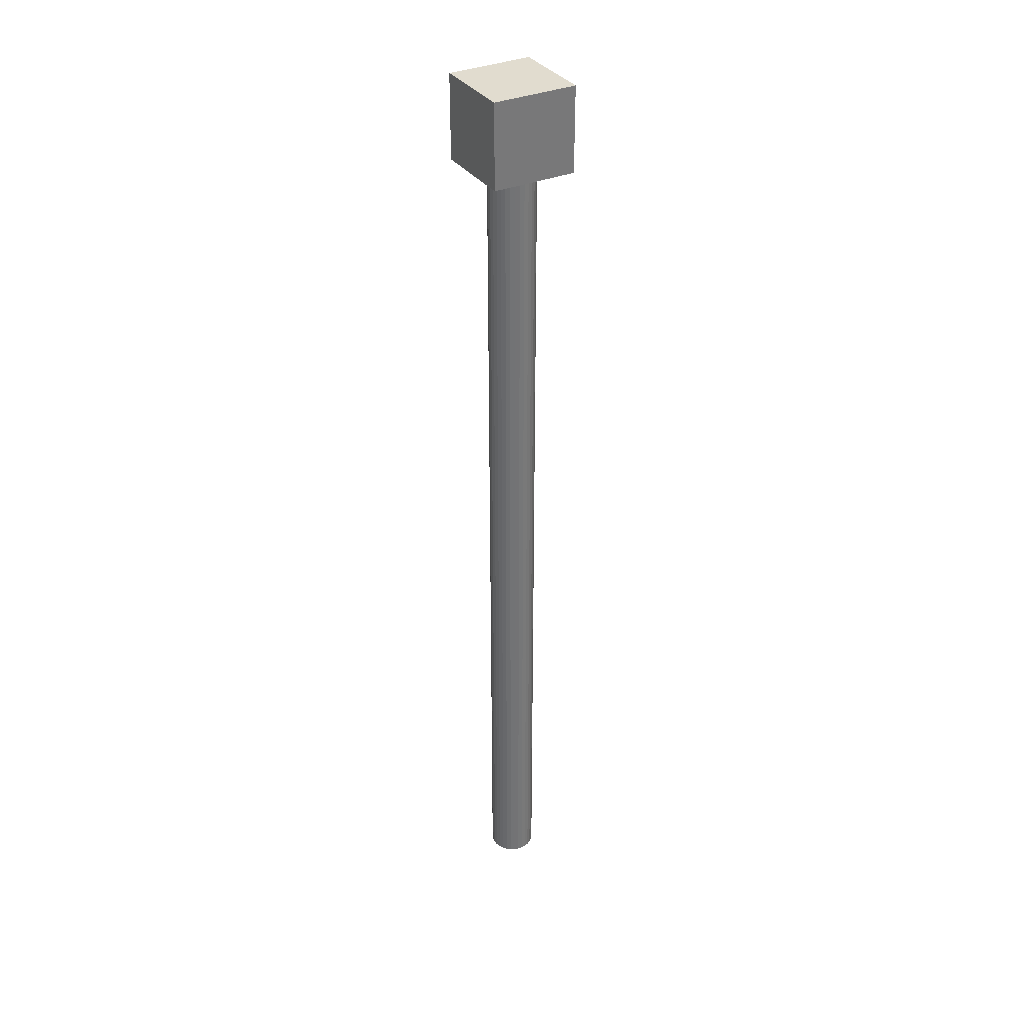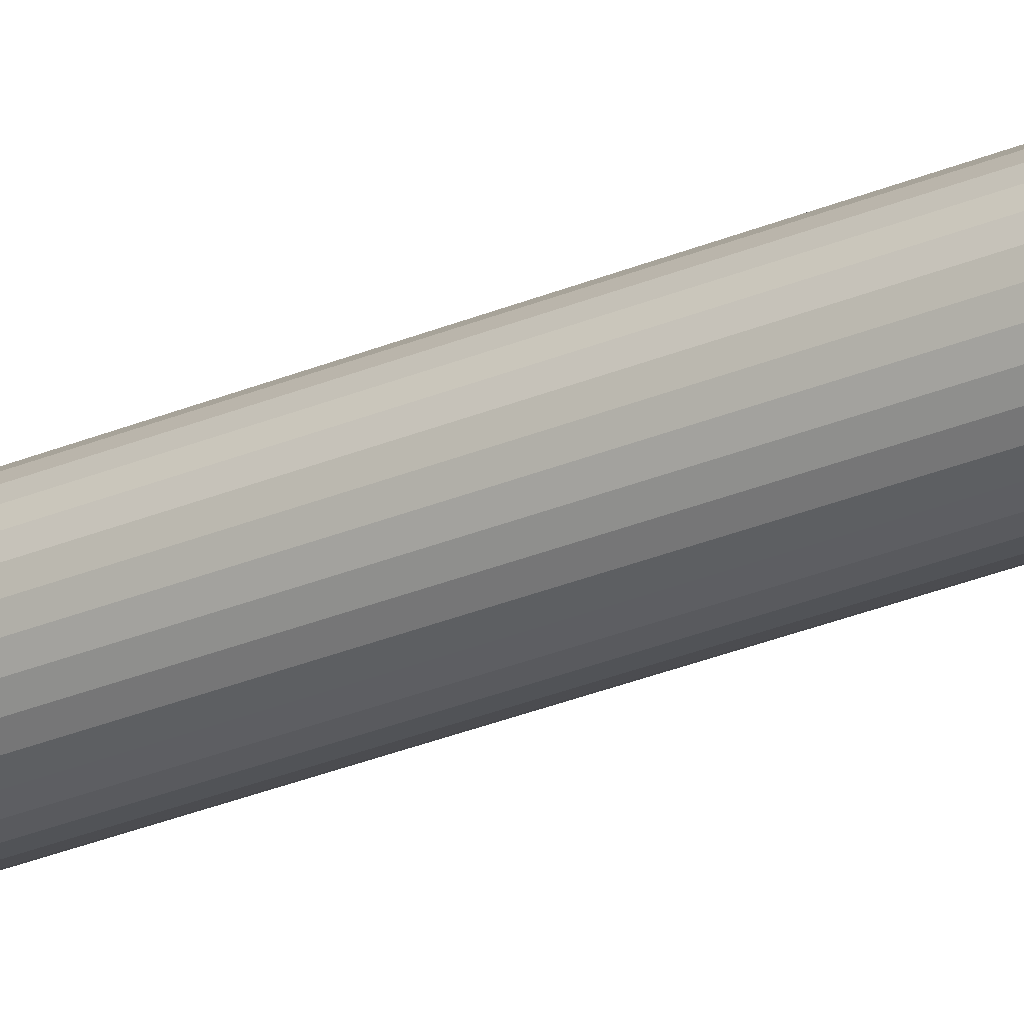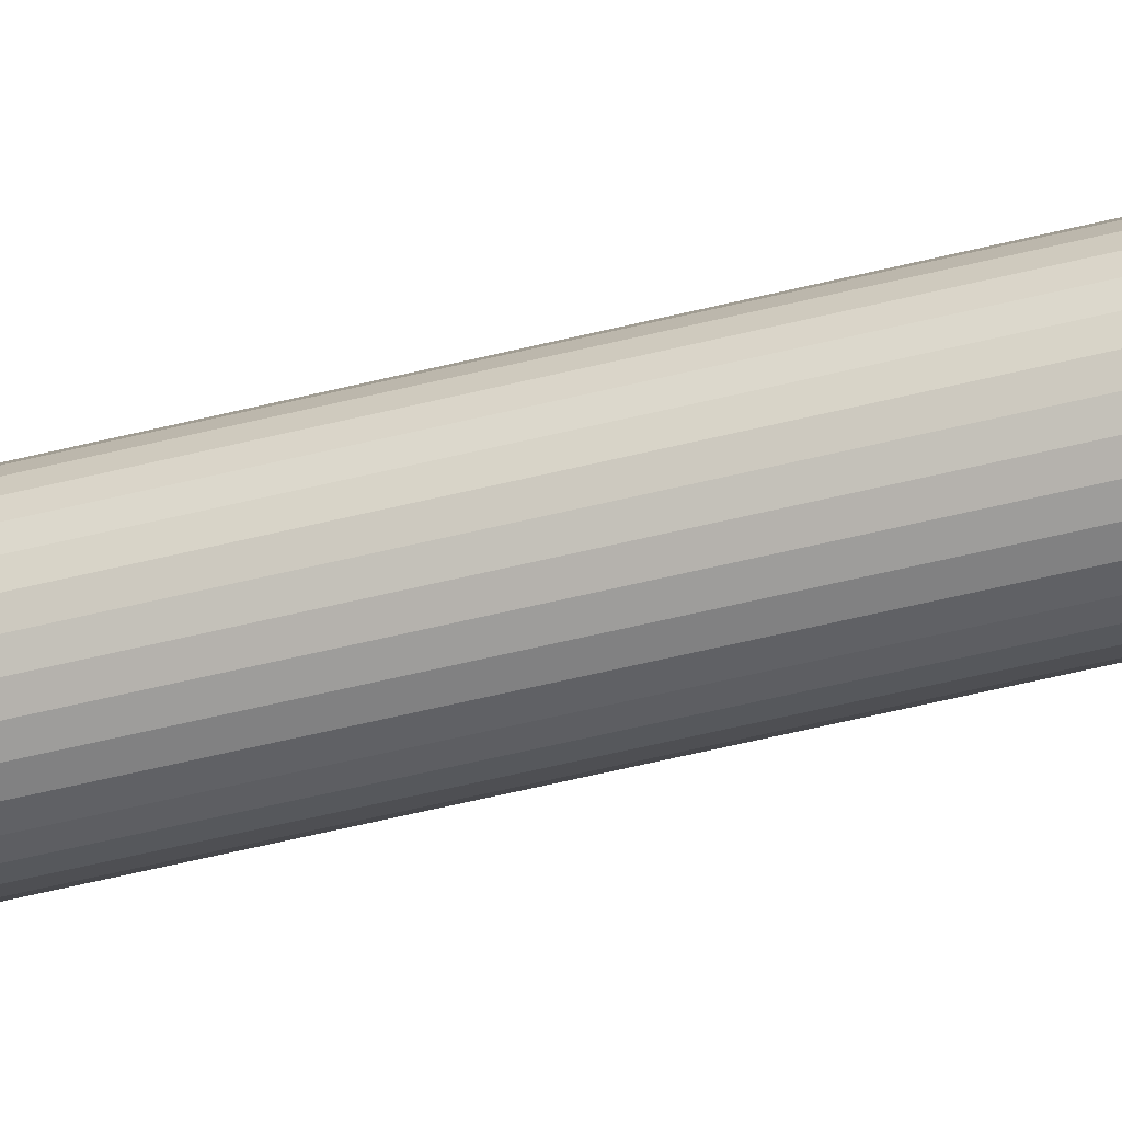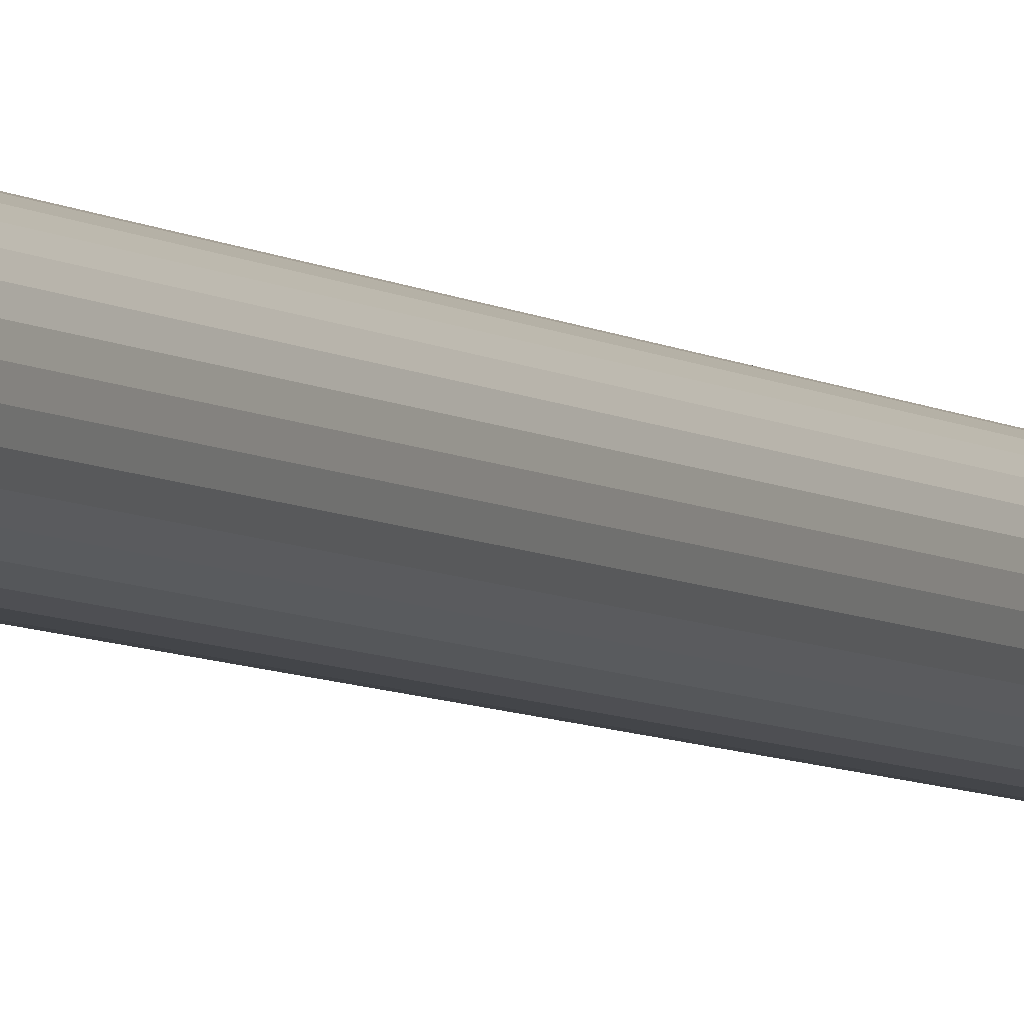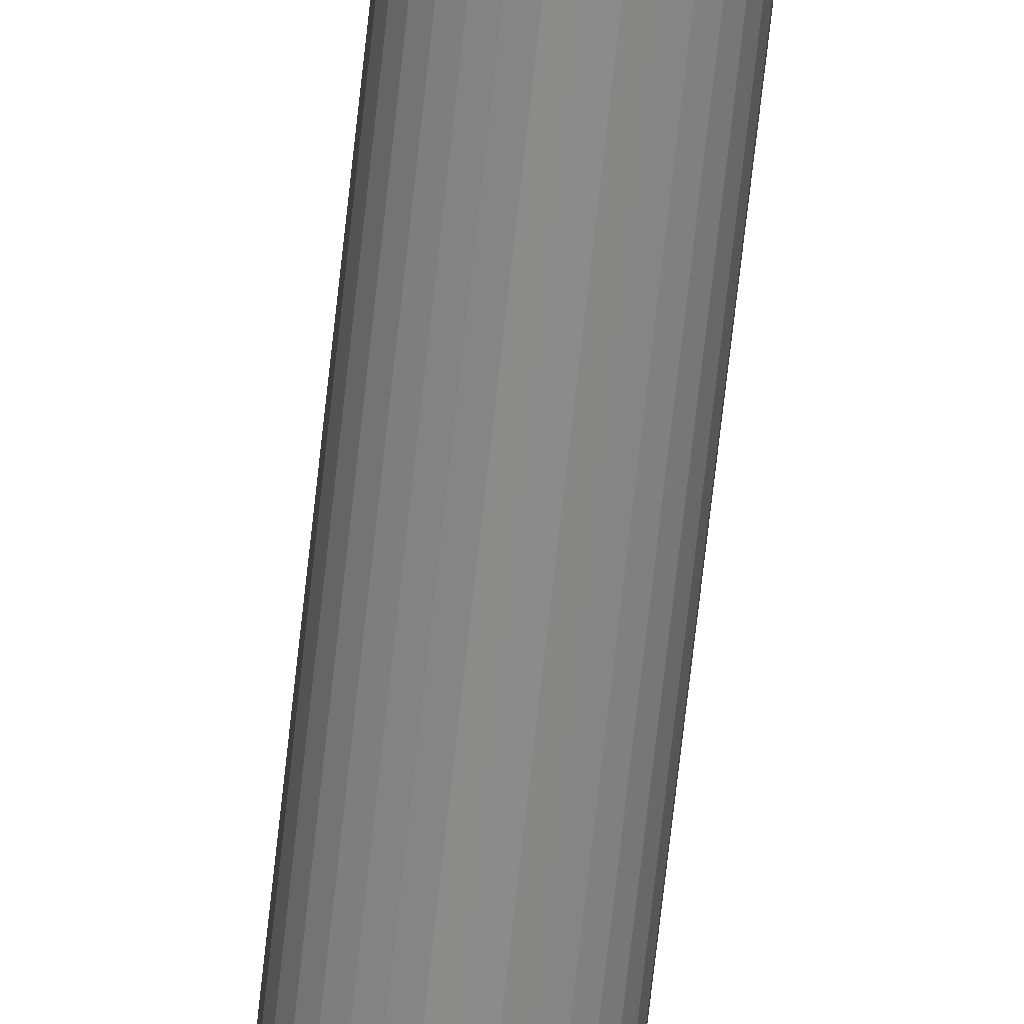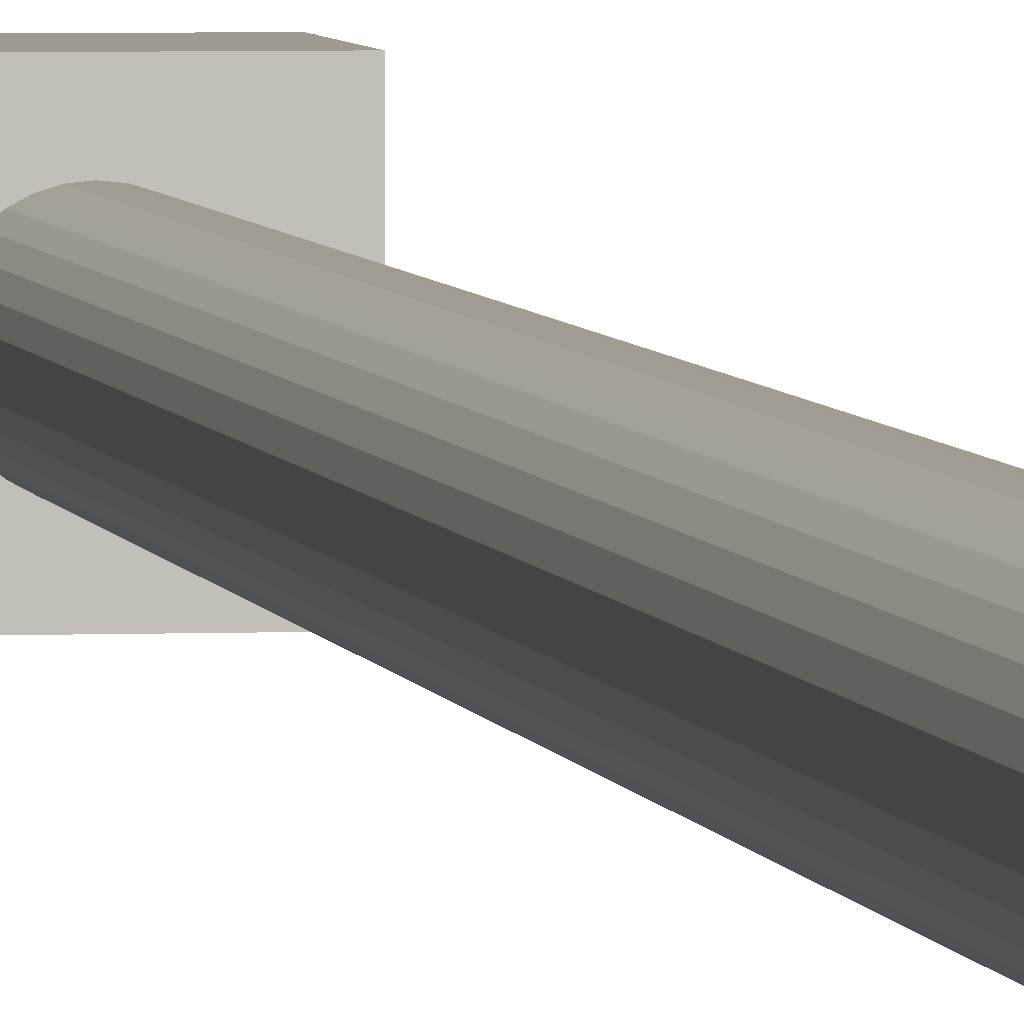
<metadata>
{"format":"obj","ext":"obj","renderer":"f3d","projection":"perspective","resolution":1024,"background":"white","views":[{"elev":34.4,"azim":150.3,"up":"+Y"},{"elev":-26.6,"azim":124.4,"up":"+Z"},{"elev":-45.0,"azim":107.0,"up":"+Z"},{"elev":-5.1,"azim":-156.3,"up":"+Z"},{"elev":-64.0,"azim":-6.0,"up":"+Z"},{"elev":3.6,"azim":-8.8,"up":"+Z"}]}
</metadata>
<code>
o ScaleHandle_Cylinder.001
v -0 0.006244 -0.1547
v 0.03017 0.006244 -0.1517
v 0.05919 0.006244 -0.1429
v 0.08593 0.006244 -0.1286
v 0.1094 0.006244 -0.1094
v 0.1286 0.006244 -0.08593
v 0.1429 0.006244 -0.05919
v 0.1517 0.006244 -0.03017
v 0.1547 0.006244 0
v 0.1517 0.006244 0.03017
v 0.1429 0.006244 0.05919
v 0.1286 0.006244 0.08593
v 0.1094 0.006244 0.1094
v 0.08593 0.006244 0.1286
v 0.05919 0.006244 0.1429
v 0.03017 0.006244 0.1517
v -0 0.006244 0.1547
v -0.03017 0.006244 0.1517
v -0.05919 0.006244 0.1429
v -0.08593 0.006244 0.1286
v -0.1094 0.006244 0.1094
v -0.1286 0.006244 0.08593
v -0.1429 0.006244 0.05919
v -0.1517 0.006244 0.03017
v -0.1547 0.006244 -0
v -0.1517 0.006244 -0.03017
v -0.1429 0.006244 -0.05919
v -0.1286 0.006244 -0.08593
v -0.1094 0.006244 -0.1094
v -0.08593 0.006244 -0.1286
v -0.05919 0.006244 -0.1429
v -0.03017 0.006244 -0.1517
v -0.2762 5.707 0.2762
v -0.2762 6.259 0.2762
v -0.2762 5.707 -0.2762
v -0.2762 6.259 -0.2762
v 0.2762 5.707 0.2762
v 0.2762 6.259 0.2762
v 0.2762 5.707 -0.2762
v 0.2762 6.259 -0.2762
v -0 5.707 -0.1547
v -0.03017 5.707 0.1517
v 0.03017 5.707 -0.1517
v -0.05919 5.707 0.1429
v 0.05919 5.707 -0.1429
v -0.08593 5.707 0.1286
v 0.08593 5.707 -0.1286
v -0.1094 5.707 0.1094
v 0.1094 5.707 -0.1094
v -0.1286 5.707 0.08593
v 0.1286 5.707 -0.08593
v -0.1429 5.707 0.05919
v 0.1429 5.707 -0.05919
v -0.1517 5.707 0.03017
v 0.1517 5.707 -0.03017
v -0.1547 5.707 -0
v 0.1547 5.707 0
v -0.1517 5.707 -0.03017
v 0.1517 5.707 0.03017
v -0.1429 5.707 -0.05919
v 0.1429 5.707 0.05919
v -0.1286 5.707 -0.08593
v 0.1286 5.707 0.08593
v -0.1094 5.707 -0.1094
v 0.1094 5.707 0.1094
v -0.08593 5.707 -0.1286
v 0.08593 5.707 0.1286
v -0.05919 5.707 -0.1429
v 0.05919 5.707 0.1429
v -0.03017 5.707 -0.1517
v 0.03017 5.707 0.1517
v -0 5.707 0.1547
f 41 43 2 1
f 43 45 3 2
f 45 47 4 3
f 47 49 5 4
f 49 51 6 5
f 51 53 7 6
f 53 55 8 7
f 55 57 9 8
f 57 59 10 9
f 59 61 11 10
f 61 63 12 11
f 63 65 13 12
f 65 67 14 13
f 67 69 15 14
f 69 71 16 15
f 71 72 17 16
f 72 42 18 17
f 42 44 19 18
f 44 46 20 19
f 46 48 21 20
f 48 50 22 21
f 50 52 23 22
f 52 54 24 23
f 54 56 25 24
f 56 58 26 25
f 58 60 27 26
f 60 62 28 27
f 62 64 29 28
f 29 64 66 30
f 66 68 31 30
f 28 29 30 31 32 1 2 3 4 5 6 7 8 9 10 11 12 13 14 15 16 17 18 19 20 21 22 23 24 25 26 27
f 68 70 32 31
f 70 41 1 32
f 33 34 36 35
f 35 36 40 39
f 39 40 38 37
f 37 38 34 33
f 64 62 60 58 56 54 52 50 48 33 35
f 48 46 44 42 72 71 69 67 65 63 61 59 57 55 53 51 49 47 45 43 41 70 68 66 64 35 39 37 33
f 40 36 34 38

</code>
